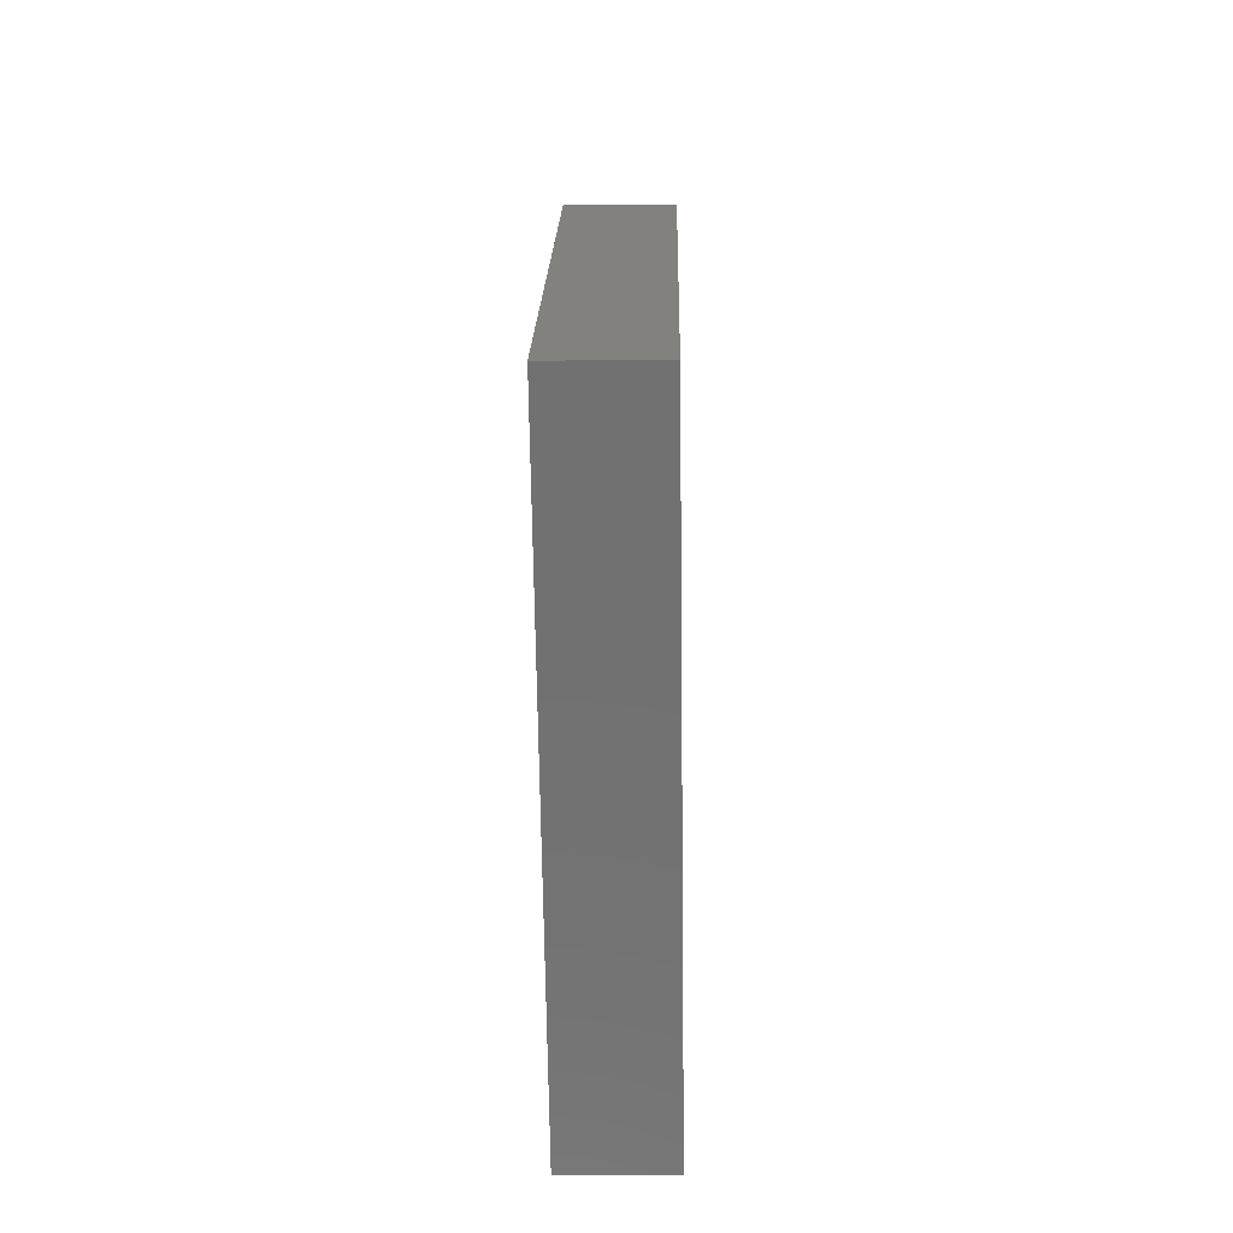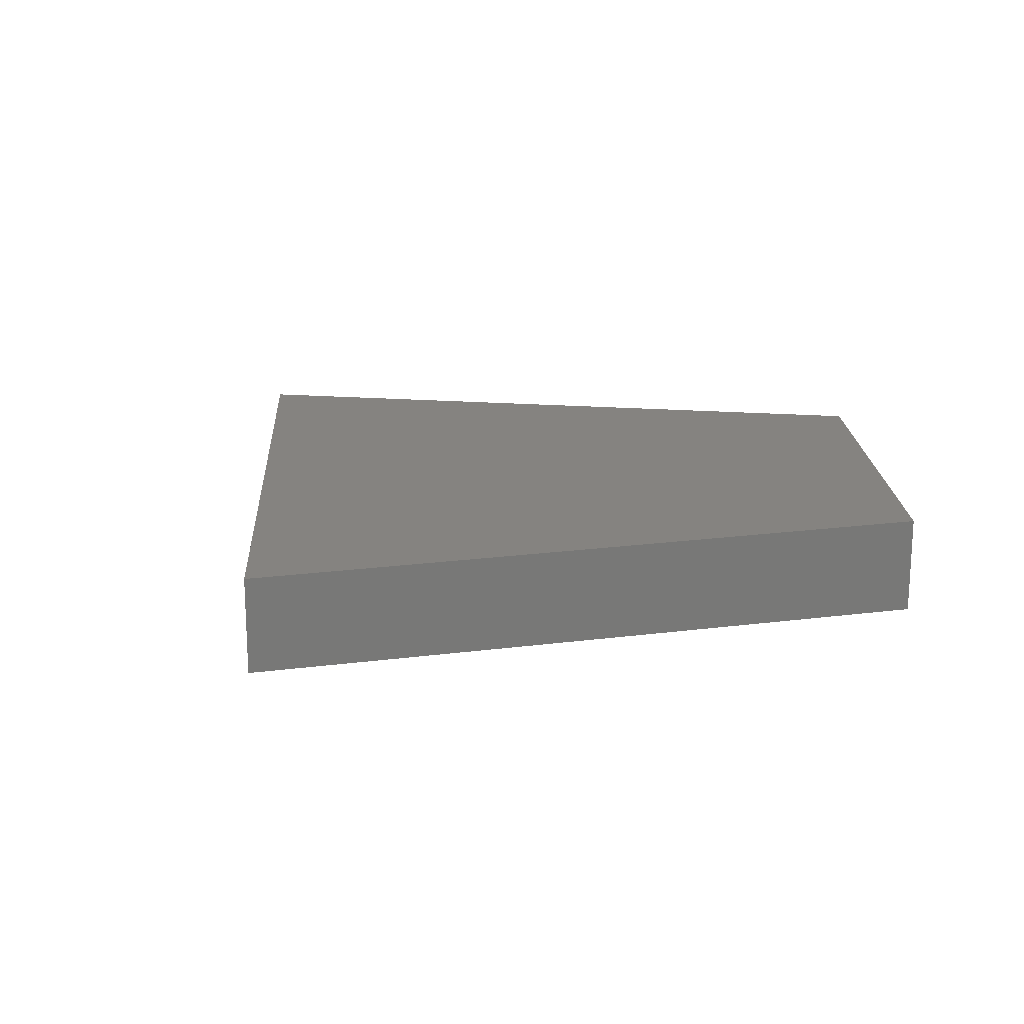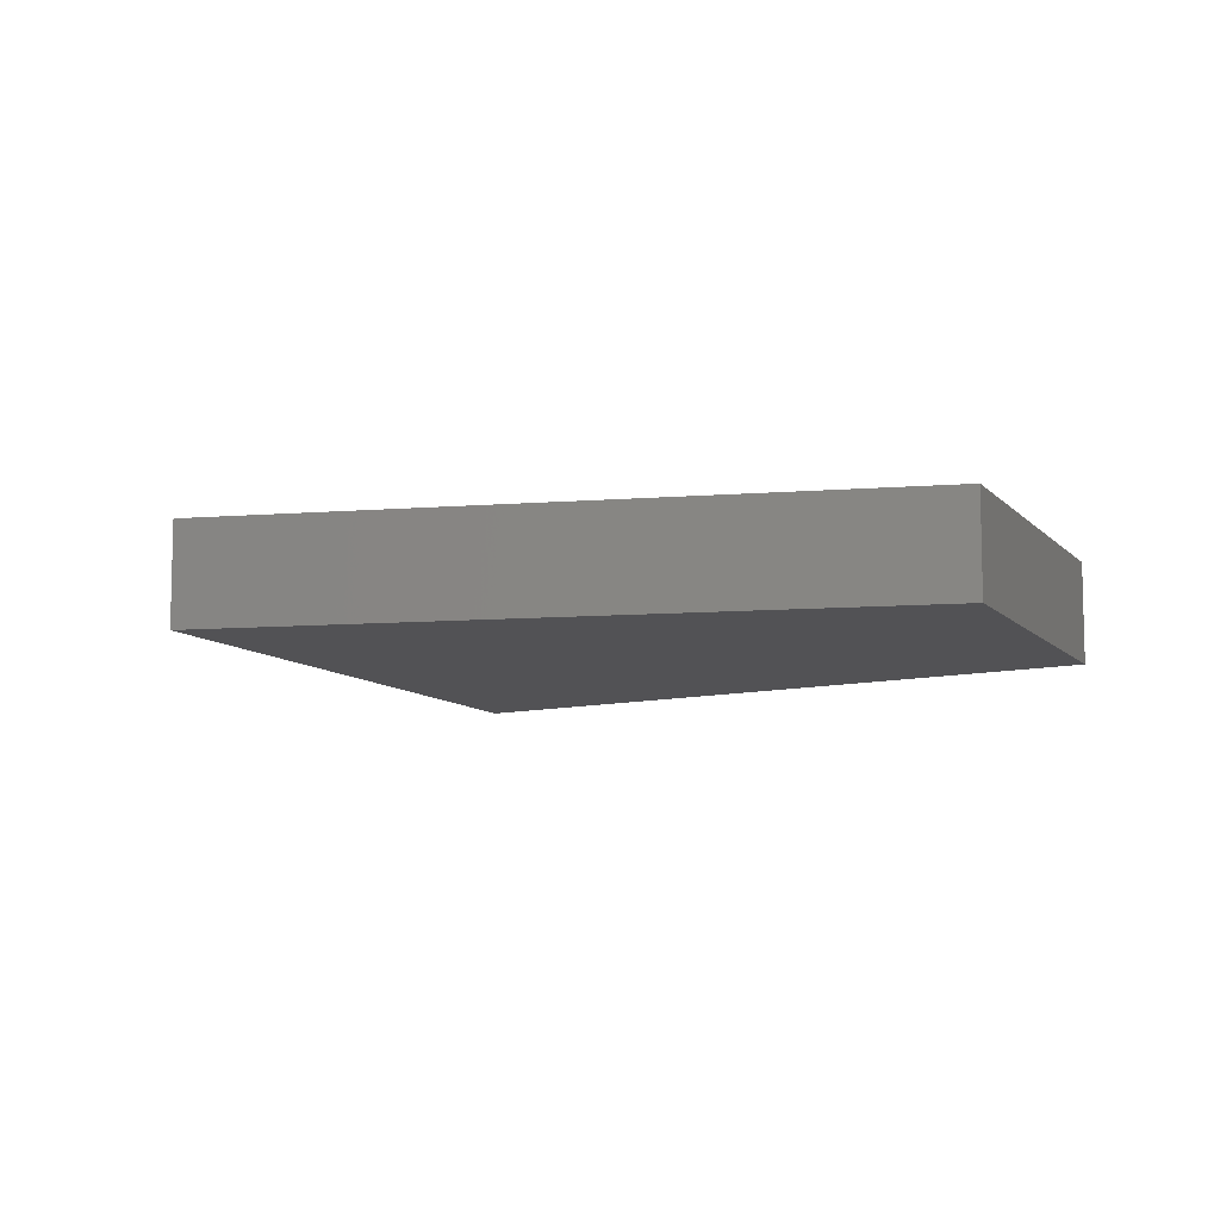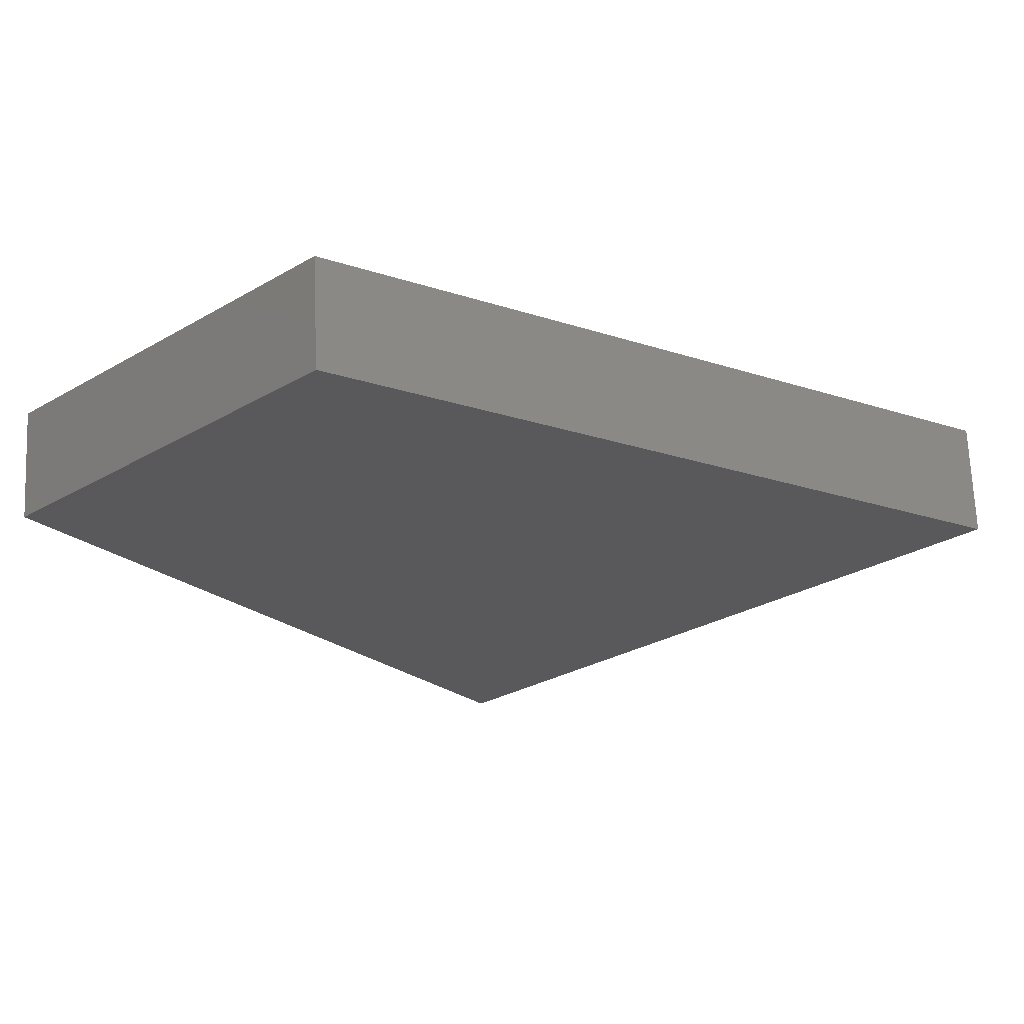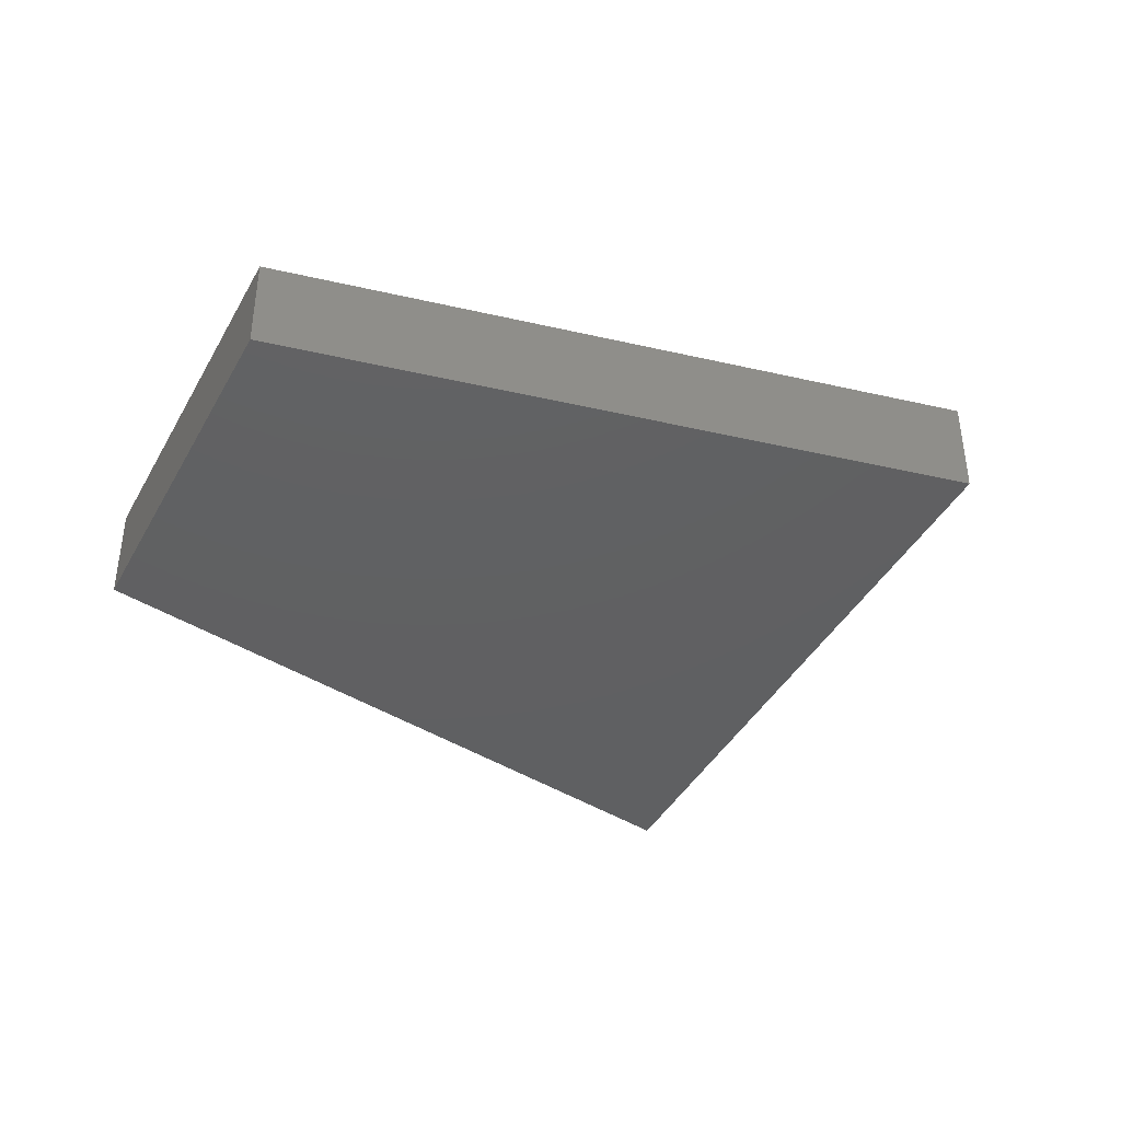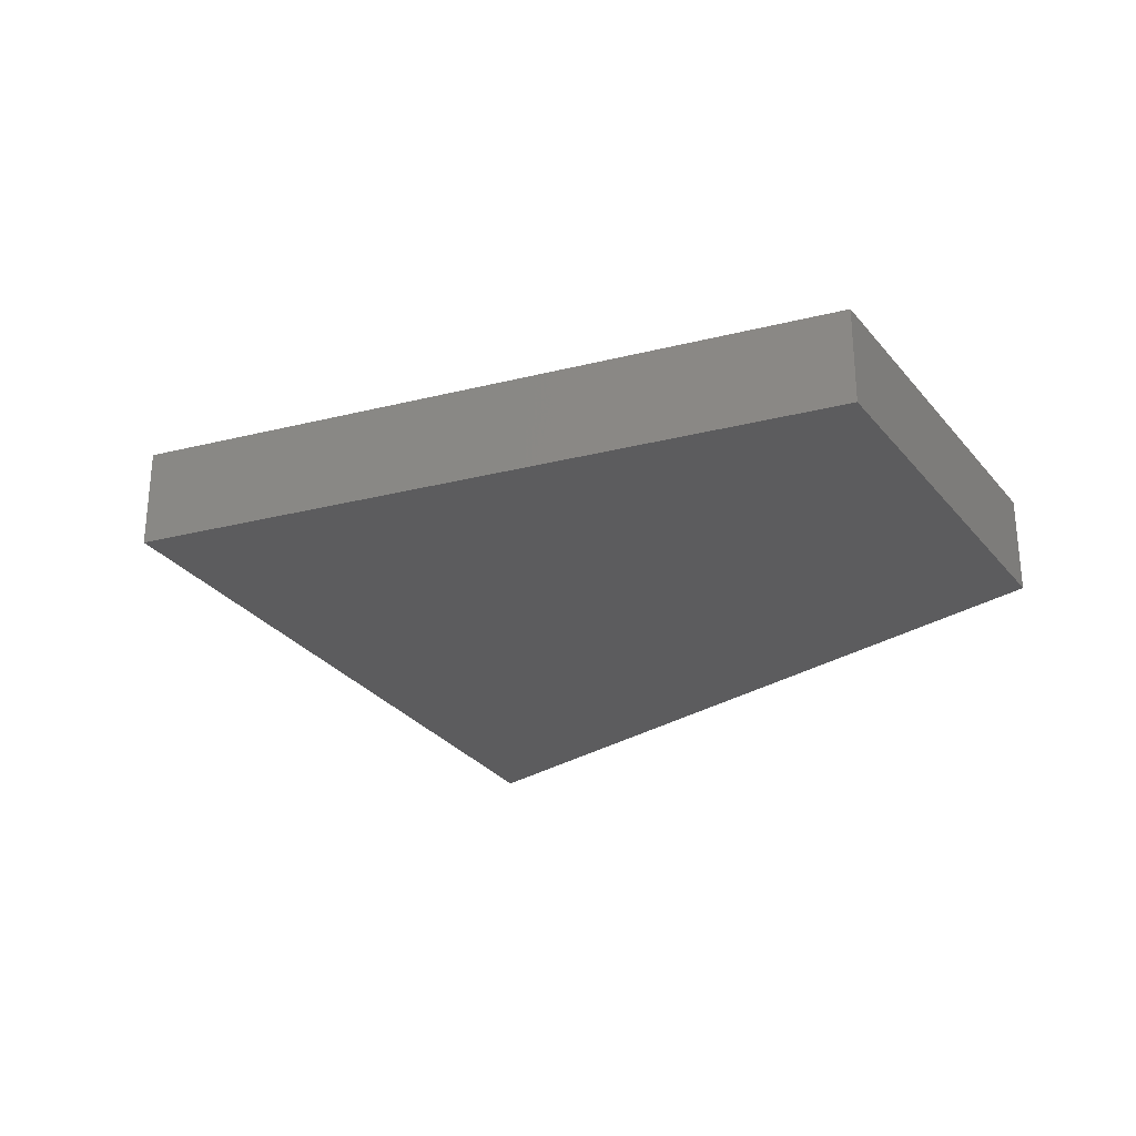
<metadata>
{"format":"stl","ext":"stl","renderer":"f3d","projection":"perspective","resolution":1024,"background":"white","views":[{"elev":-18.0,"azim":-88.9,"up":"+Y"},{"elev":19.1,"azim":42.0,"up":"+Z"},{"elev":-9.3,"azim":67.9,"up":"+Z"},{"elev":67.8,"azim":177.6,"up":"+Y"},{"elev":-41.4,"azim":-161.7,"up":"+Z"},{"elev":-29.6,"azim":76.2,"up":"+Z"}]}
</metadata>
<code>
# stl→obj: 8 verts, 12 faces
v -573.1 -849.6 1550
v -573.1 -849.6 1650
v -968.4 -1436 1650
v -968.4 -1436 1550
v -849.6 -573.1 1550
v -849.6 -573.1 1650
v -1436 -968.4 1650
v -1436 -968.4 1550
f 1 2 3
f 3 4 1
f 5 6 2
f 2 1 5
f 7 6 5
f 5 8 7
f 4 3 7
f 7 8 4
f 8 5 1
f 1 4 8
f 7 3 2
f 2 6 7

</code>
